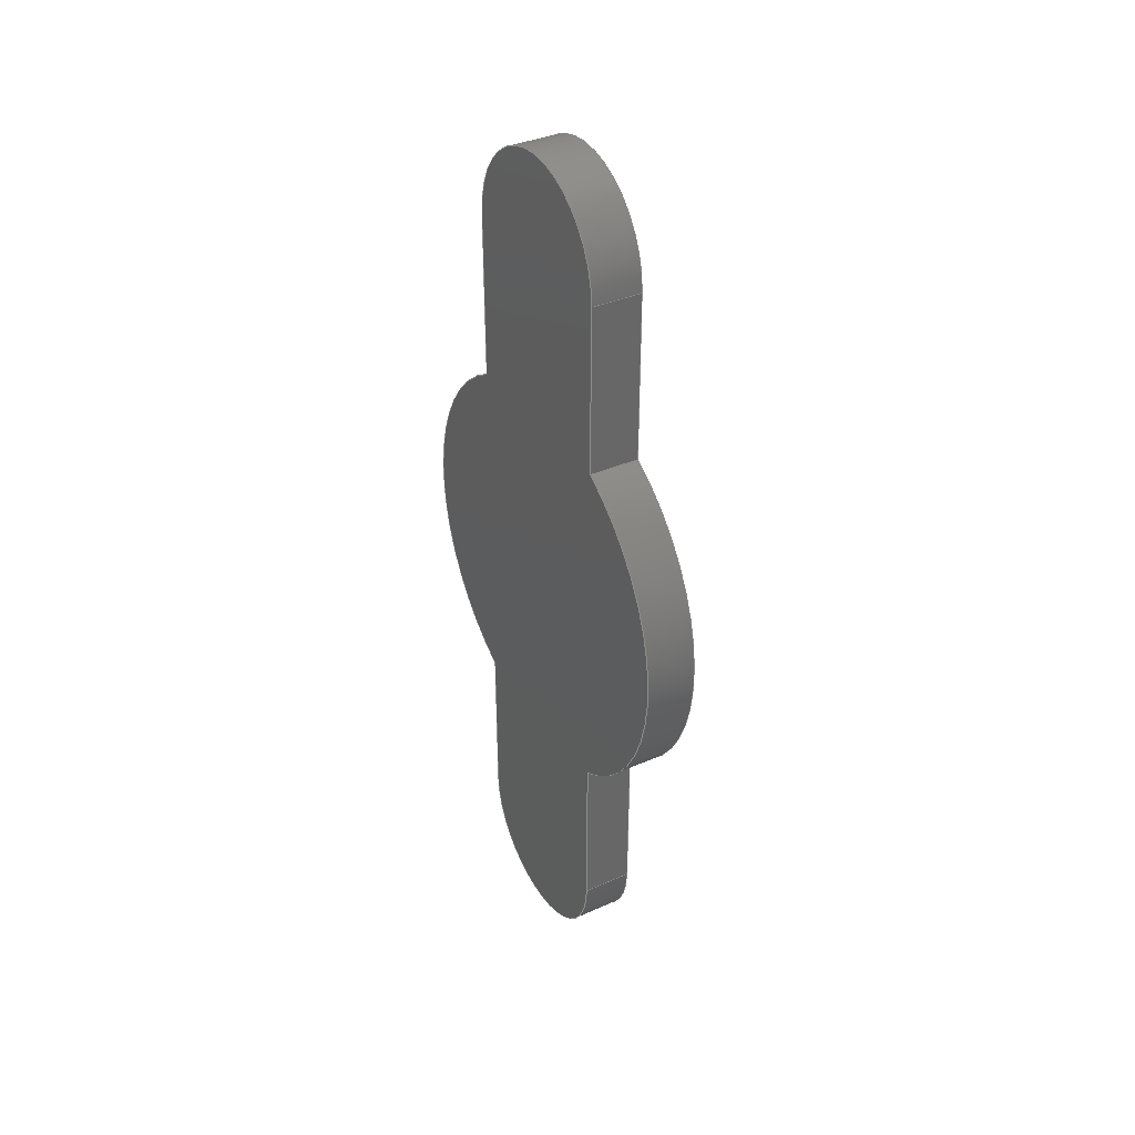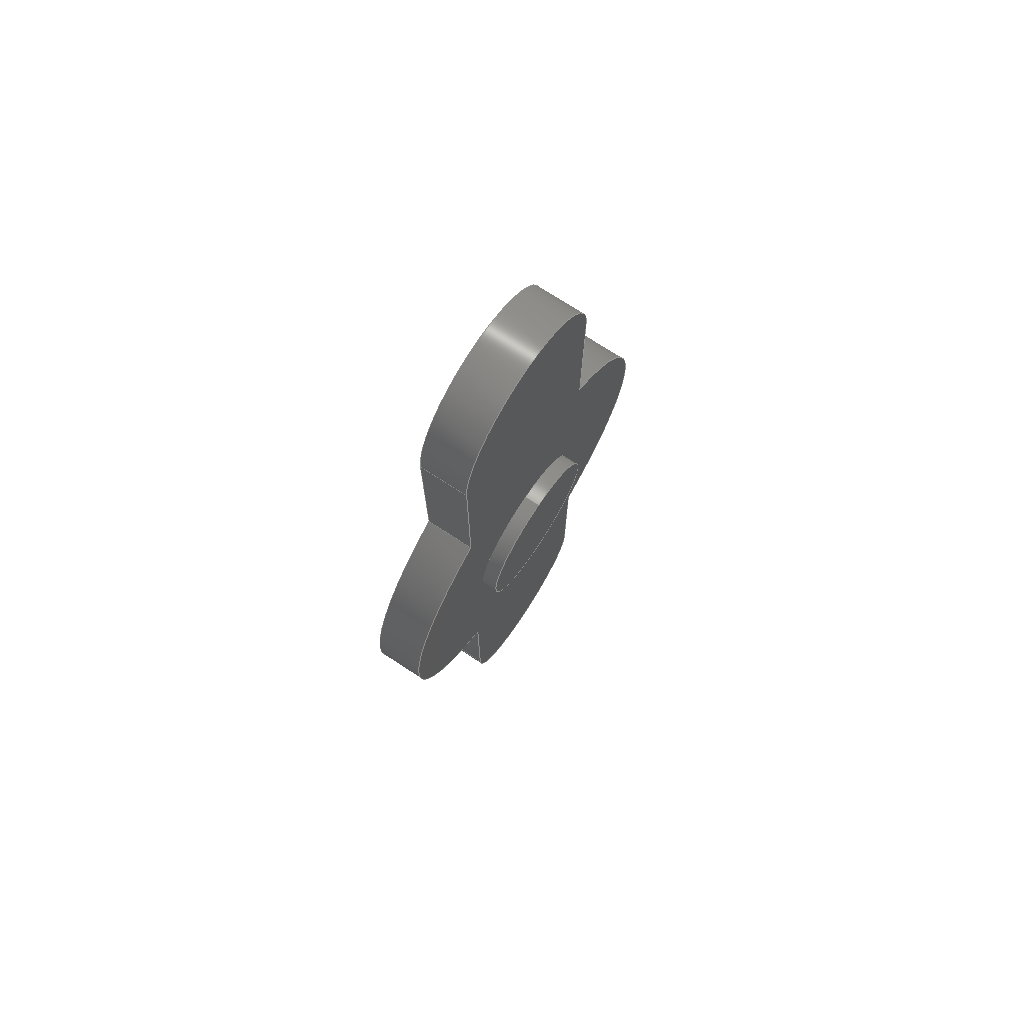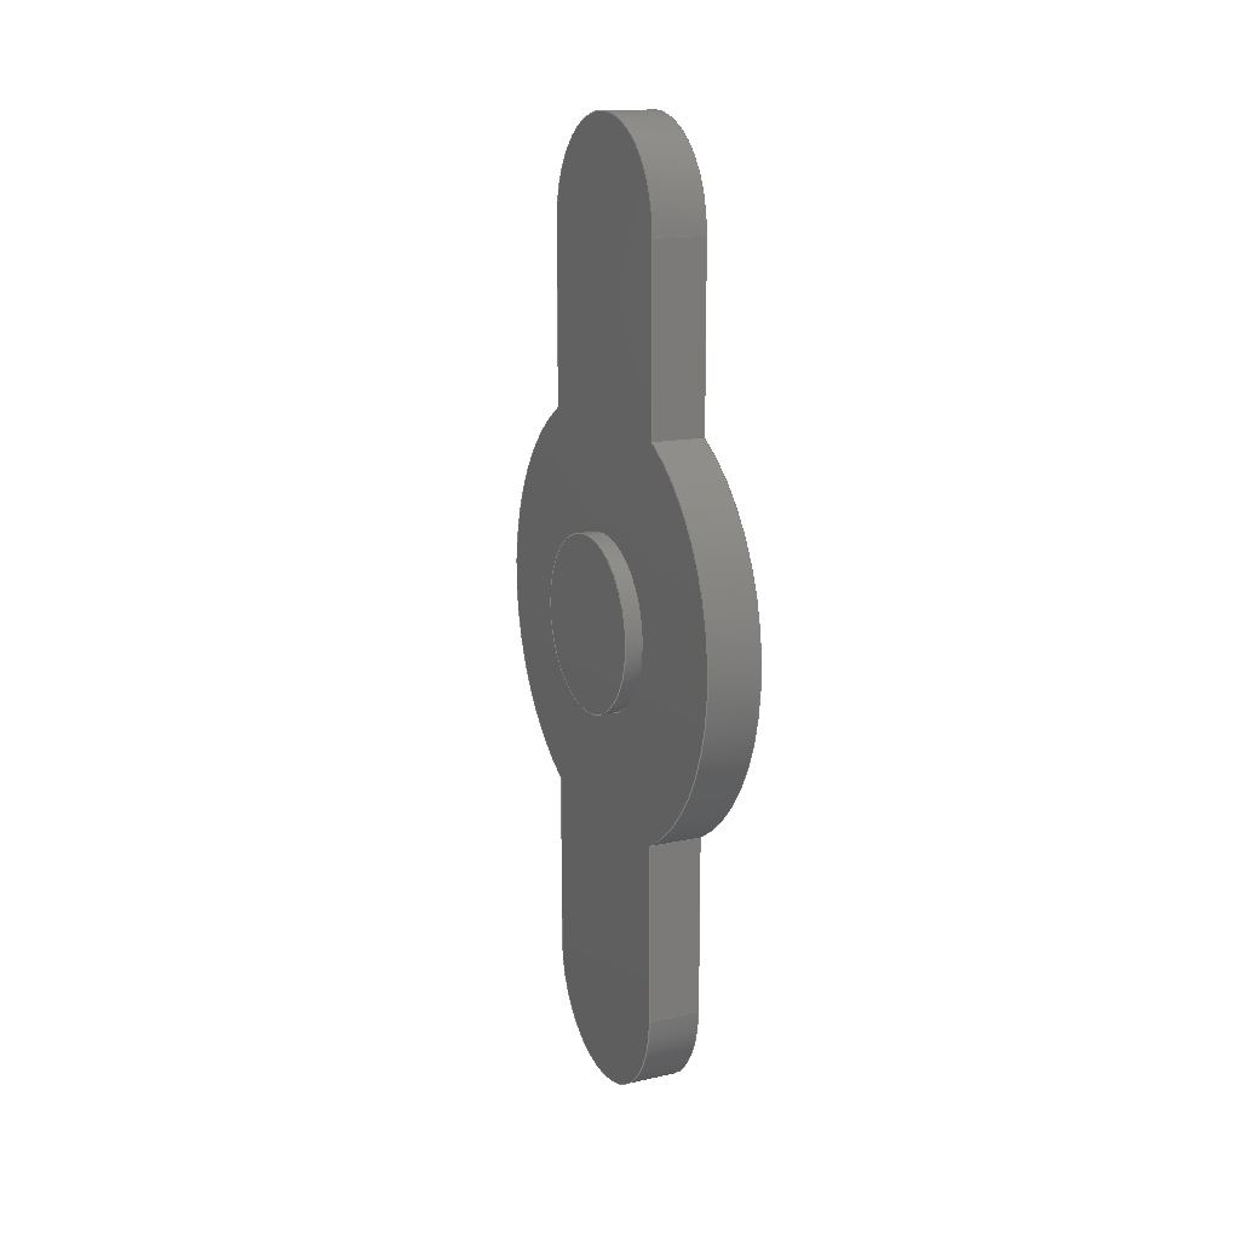
<metadata>
{"format":"step","ext":"step","renderer":"f3d","projection":"perspective","resolution":1024,"background":"white","views":[{"elev":37.0,"azim":-29.6,"up":"+Z"},{"elev":73.0,"azim":33.2,"up":"+Z"},{"elev":15.2,"azim":155.1,"up":"+Z"}]}
</metadata>
<code>
ISO-10303-21;
DATA;
#1=MECHANICAL_DESIGN_GEOMETRIC_PRESENTATION_REPRESENTATION('',(#4),#359);
#2=SHAPE_REPRESENTATION_RELATIONSHIP('SRR','None',#366,#3);
#3=ADVANCED_BREP_SHAPE_REPRESENTATION('',(#5),#358);
#4=STYLED_ITEM('',(#376),#5);
#5=MANIFOLD_SOLID_BREP('Body1',#199);
#6=FACE_BOUND('',#37,.T.);
#7=PLANE('',#216);
#8=PLANE('',#217);
#9=PLANE('',#221);
#10=PLANE('',#225);
#11=PLANE('',#229);
#12=PLANE('',#233);
#13=PLANE('',#234);
#14=FACE_OUTER_BOUND('',#26,.T.);
#15=FACE_OUTER_BOUND('',#27,.T.);
#16=FACE_OUTER_BOUND('',#28,.T.);
#17=FACE_OUTER_BOUND('',#29,.T.);
#18=FACE_OUTER_BOUND('',#30,.T.);
#19=FACE_OUTER_BOUND('',#31,.T.);
#20=FACE_OUTER_BOUND('',#32,.T.);
#21=FACE_OUTER_BOUND('',#33,.T.);
#22=FACE_OUTER_BOUND('',#34,.T.);
#23=FACE_OUTER_BOUND('',#35,.T.);
#24=FACE_OUTER_BOUND('',#36,.T.);
#25=FACE_OUTER_BOUND('',#38,.T.);
#26=EDGE_LOOP('',(#128,#129,#130,#131));
#27=EDGE_LOOP('',(#132));
#28=EDGE_LOOP('',(#133,#134,#135,#136));
#29=EDGE_LOOP('',(#137,#138,#139,#140));
#30=EDGE_LOOP('',(#141,#142,#143,#144));
#31=EDGE_LOOP('',(#145,#146,#147,#148));
#32=EDGE_LOOP('',(#149,#150,#151,#152));
#33=EDGE_LOOP('',(#153,#154,#155,#156));
#34=EDGE_LOOP('',(#157,#158,#159,#160));
#35=EDGE_LOOP('',(#161,#162,#163,#164));
#36=EDGE_LOOP('',(#165,#166,#167,#168,#169,#170,#171,#172));
#37=EDGE_LOOP('',(#173));
#38=EDGE_LOOP('',(#174,#175,#176,#177,#178,#179,#180,#181));
#39=LINE('',#303,#56);
#40=LINE('',#309,#57);
#41=LINE('',#311,#58);
#42=LINE('',#313,#59);
#43=LINE('',#314,#60);
#44=LINE('',#320,#61);
#45=LINE('',#323,#62);
#46=LINE('',#325,#63);
#47=LINE('',#326,#64);
#48=LINE('',#332,#65);
#49=LINE('',#335,#66);
#50=LINE('',#337,#67);
#51=LINE('',#338,#68);
#52=LINE('',#344,#69);
#53=LINE('',#347,#70);
#54=LINE('',#349,#71);
#55=LINE('',#350,#72);
#56=VECTOR('',#241,1);
#57=VECTOR('',#248,1);
#58=VECTOR('',#249,1);
#59=VECTOR('',#250,1);
#60=VECTOR('',#251,1);
#61=VECTOR('',#258,1);
#62=VECTOR('',#261,1);
#63=VECTOR('',#262,1);
#64=VECTOR('',#263,1);
#65=VECTOR('',#270,1);
#66=VECTOR('',#273,1);
#67=VECTOR('',#274,1);
#68=VECTOR('',#275,1);
#69=VECTOR('',#282,1);
#70=VECTOR('',#285,1);
#71=VECTOR('',#286,1);
#72=VECTOR('',#287,1);
#73=CIRCLE('',#214,1);
#74=CIRCLE('',#215,1);
#75=CIRCLE('',#219,2.5);
#76=CIRCLE('',#220,2.5);
#77=CIRCLE('',#223,1.2);
#78=CIRCLE('',#224,1.2);
#79=CIRCLE('',#227,2.5);
#80=CIRCLE('',#228,2.5);
#81=CIRCLE('',#231,1.2);
#82=CIRCLE('',#232,1.2);
#83=VERTEX_POINT('',#300);
#84=VERTEX_POINT('',#302);
#85=VERTEX_POINT('',#307);
#86=VERTEX_POINT('',#308);
#87=VERTEX_POINT('',#310);
#88=VERTEX_POINT('',#312);
#89=VERTEX_POINT('',#316);
#90=VERTEX_POINT('',#318);
#91=VERTEX_POINT('',#322);
#92=VERTEX_POINT('',#324);
#93=VERTEX_POINT('',#328);
#94=VERTEX_POINT('',#330);
#95=VERTEX_POINT('',#334);
#96=VERTEX_POINT('',#336);
#97=VERTEX_POINT('',#340);
#98=VERTEX_POINT('',#342);
#99=VERTEX_POINT('',#346);
#100=VERTEX_POINT('',#348);
#101=EDGE_CURVE('',#83,#83,#73,.T.);
#102=EDGE_CURVE('',#83,#84,#39,.T.);
#103=EDGE_CURVE('',#84,#84,#74,.T.);
#104=EDGE_CURVE('',#85,#86,#40,.T.);
#105=EDGE_CURVE('',#85,#87,#41,.T.);
#106=EDGE_CURVE('',#88,#87,#42,.T.);
#107=EDGE_CURVE('',#86,#88,#43,.T.);
#108=EDGE_CURVE('',#89,#86,#75,.T.);
#109=EDGE_CURVE('',#90,#88,#76,.T.);
#110=EDGE_CURVE('',#89,#90,#44,.T.);
#111=EDGE_CURVE('',#89,#91,#45,.T.);
#112=EDGE_CURVE('',#92,#90,#46,.T.);
#113=EDGE_CURVE('',#91,#92,#47,.T.);
#114=EDGE_CURVE('',#93,#91,#77,.T.);
#115=EDGE_CURVE('',#94,#92,#78,.T.);
#116=EDGE_CURVE('',#93,#94,#48,.T.);
#117=EDGE_CURVE('',#93,#95,#49,.T.);
#118=EDGE_CURVE('',#96,#94,#50,.T.);
#119=EDGE_CURVE('',#95,#96,#51,.T.);
#120=EDGE_CURVE('',#97,#95,#79,.T.);
#121=EDGE_CURVE('',#98,#96,#80,.T.);
#122=EDGE_CURVE('',#97,#98,#52,.T.);
#123=EDGE_CURVE('',#97,#99,#53,.T.);
#124=EDGE_CURVE('',#100,#98,#54,.T.);
#125=EDGE_CURVE('',#99,#100,#55,.T.);
#126=EDGE_CURVE('',#85,#99,#81,.T.);
#127=EDGE_CURVE('',#87,#100,#82,.T.);
#128=ORIENTED_EDGE('',*,*,#101,.F.);
#129=ORIENTED_EDGE('',*,*,#102,.T.);
#130=ORIENTED_EDGE('',*,*,#103,.F.);
#131=ORIENTED_EDGE('',*,*,#102,.F.);
#132=ORIENTED_EDGE('',*,*,#101,.T.);
#133=ORIENTED_EDGE('',*,*,#104,.F.);
#134=ORIENTED_EDGE('',*,*,#105,.T.);
#135=ORIENTED_EDGE('',*,*,#106,.F.);
#136=ORIENTED_EDGE('',*,*,#107,.F.);
#137=ORIENTED_EDGE('',*,*,#108,.T.);
#138=ORIENTED_EDGE('',*,*,#107,.T.);
#139=ORIENTED_EDGE('',*,*,#109,.F.);
#140=ORIENTED_EDGE('',*,*,#110,.F.);
#141=ORIENTED_EDGE('',*,*,#111,.F.);
#142=ORIENTED_EDGE('',*,*,#110,.T.);
#143=ORIENTED_EDGE('',*,*,#112,.F.);
#144=ORIENTED_EDGE('',*,*,#113,.F.);
#145=ORIENTED_EDGE('',*,*,#114,.T.);
#146=ORIENTED_EDGE('',*,*,#113,.T.);
#147=ORIENTED_EDGE('',*,*,#115,.F.);
#148=ORIENTED_EDGE('',*,*,#116,.F.);
#149=ORIENTED_EDGE('',*,*,#117,.F.);
#150=ORIENTED_EDGE('',*,*,#116,.T.);
#151=ORIENTED_EDGE('',*,*,#118,.F.);
#152=ORIENTED_EDGE('',*,*,#119,.F.);
#153=ORIENTED_EDGE('',*,*,#120,.T.);
#154=ORIENTED_EDGE('',*,*,#119,.T.);
#155=ORIENTED_EDGE('',*,*,#121,.F.);
#156=ORIENTED_EDGE('',*,*,#122,.F.);
#157=ORIENTED_EDGE('',*,*,#123,.F.);
#158=ORIENTED_EDGE('',*,*,#122,.T.);
#159=ORIENTED_EDGE('',*,*,#124,.F.);
#160=ORIENTED_EDGE('',*,*,#125,.F.);
#161=ORIENTED_EDGE('',*,*,#126,.T.);
#162=ORIENTED_EDGE('',*,*,#125,.T.);
#163=ORIENTED_EDGE('',*,*,#127,.F.);
#164=ORIENTED_EDGE('',*,*,#105,.F.);
#165=ORIENTED_EDGE('',*,*,#127,.T.);
#166=ORIENTED_EDGE('',*,*,#124,.T.);
#167=ORIENTED_EDGE('',*,*,#121,.T.);
#168=ORIENTED_EDGE('',*,*,#118,.T.);
#169=ORIENTED_EDGE('',*,*,#115,.T.);
#170=ORIENTED_EDGE('',*,*,#112,.T.);
#171=ORIENTED_EDGE('',*,*,#109,.T.);
#172=ORIENTED_EDGE('',*,*,#106,.T.);
#173=ORIENTED_EDGE('',*,*,#103,.T.);
#174=ORIENTED_EDGE('',*,*,#126,.F.);
#175=ORIENTED_EDGE('',*,*,#104,.T.);
#176=ORIENTED_EDGE('',*,*,#108,.F.);
#177=ORIENTED_EDGE('',*,*,#111,.T.);
#178=ORIENTED_EDGE('',*,*,#114,.F.);
#179=ORIENTED_EDGE('',*,*,#117,.T.);
#180=ORIENTED_EDGE('',*,*,#120,.F.);
#181=ORIENTED_EDGE('',*,*,#123,.T.);
#182=CYLINDRICAL_SURFACE('',#213,1);
#183=CYLINDRICAL_SURFACE('',#218,2.5);
#184=CYLINDRICAL_SURFACE('',#222,1.2);
#185=CYLINDRICAL_SURFACE('',#226,2.5);
#186=CYLINDRICAL_SURFACE('',#230,1.2);
#187=ADVANCED_FACE('',(#14),#182,.T.);
#188=ADVANCED_FACE('',(#15),#7,.T.);
#189=ADVANCED_FACE('',(#16),#8,.T.);
#190=ADVANCED_FACE('',(#17),#183,.T.);
#191=ADVANCED_FACE('',(#18),#9,.T.);
#192=ADVANCED_FACE('',(#19),#184,.T.);
#193=ADVANCED_FACE('',(#20),#10,.T.);
#194=ADVANCED_FACE('',(#21),#185,.T.);
#195=ADVANCED_FACE('',(#22),#11,.T.);
#196=ADVANCED_FACE('',(#23),#186,.T.);
#197=ADVANCED_FACE('',(#24,#6),#12,.T.);
#198=ADVANCED_FACE('',(#25),#13,.F.);
#199=CLOSED_SHELL('',(#187,#188,#189,#190,#191,#192,#193,#194,#195,#196,
#197,#198));
#200=DERIVED_UNIT_ELEMENT(#202,1);
#201=DERIVED_UNIT_ELEMENT(#361,3);
#202=(
MASS_UNIT()
NAMED_UNIT(*)
SI_UNIT(.KILO.,.GRAM.)
);
#203=DERIVED_UNIT((#200,#201));
#204=MEASURE_REPRESENTATION_ITEM('density measure',
POSITIVE_RATIO_MEASURE(7850),#203);
#205=PROPERTY_DEFINITION_REPRESENTATION(#210,#207);
#206=PROPERTY_DEFINITION_REPRESENTATION(#211,#208);
#207=REPRESENTATION('material name',(#209),#358);
#208=REPRESENTATION('density',(#204),#358);
#209=DESCRIPTIVE_REPRESENTATION_ITEM('Steel','Steel');
#210=PROPERTY_DEFINITION('material property','material name',#368);
#211=PROPERTY_DEFINITION('material property','density of part',#368);
#212=AXIS2_PLACEMENT_3D('placement',#298,#235,#236);
#213=AXIS2_PLACEMENT_3D('',#299,#237,#238);
#214=AXIS2_PLACEMENT_3D('',#301,#239,#240);
#215=AXIS2_PLACEMENT_3D('',#304,#242,#243);
#216=AXIS2_PLACEMENT_3D('',#305,#244,#245);
#217=AXIS2_PLACEMENT_3D('',#306,#246,#247);
#218=AXIS2_PLACEMENT_3D('',#315,#252,#253);
#219=AXIS2_PLACEMENT_3D('',#317,#254,#255);
#220=AXIS2_PLACEMENT_3D('',#319,#256,#257);
#221=AXIS2_PLACEMENT_3D('',#321,#259,#260);
#222=AXIS2_PLACEMENT_3D('',#327,#264,#265);
#223=AXIS2_PLACEMENT_3D('',#329,#266,#267);
#224=AXIS2_PLACEMENT_3D('',#331,#268,#269);
#225=AXIS2_PLACEMENT_3D('',#333,#271,#272);
#226=AXIS2_PLACEMENT_3D('',#339,#276,#277);
#227=AXIS2_PLACEMENT_3D('',#341,#278,#279);
#228=AXIS2_PLACEMENT_3D('',#343,#280,#281);
#229=AXIS2_PLACEMENT_3D('',#345,#283,#284);
#230=AXIS2_PLACEMENT_3D('',#351,#288,#289);
#231=AXIS2_PLACEMENT_3D('',#352,#290,#291);
#232=AXIS2_PLACEMENT_3D('',#353,#292,#293);
#233=AXIS2_PLACEMENT_3D('',#354,#294,#295);
#234=AXIS2_PLACEMENT_3D('',#355,#296,#297);
#235=DIRECTION('axis',(0,0,1));
#236=DIRECTION('refdir',(1,0,0));
#237=DIRECTION('center_axis',(1,0,0));
#238=DIRECTION('ref_axis',(0,0,-1));
#239=DIRECTION('center_axis',(1,0,0));
#240=DIRECTION('ref_axis',(0,0,-1));
#241=DIRECTION('',(-1,0,0));
#242=DIRECTION('center_axis',(-1,0,0));
#243=DIRECTION('ref_axis',(0,0,-1));
#244=DIRECTION('center_axis',(1,0,0));
#245=DIRECTION('ref_axis',(0,0,-1));
#246=DIRECTION('center_axis',(0,1,0));
#247=DIRECTION('ref_axis',(0,0,1));
#248=DIRECTION('',(0,0,-1));
#249=DIRECTION('',(1,0,0));
#250=DIRECTION('',(0,0,1));
#251=DIRECTION('',(1,0,0));
#252=DIRECTION('center_axis',(1,0,0));
#253=DIRECTION('ref_axis',(0,0.48,-0.8773));
#254=DIRECTION('center_axis',(1,0,0));
#255=DIRECTION('ref_axis',(0,0.48,-0.8773));
#256=DIRECTION('center_axis',(1,0,0));
#257=DIRECTION('ref_axis',(0,0.48,-0.8773));
#258=DIRECTION('',(1,0,0));
#259=DIRECTION('center_axis',(0,1,0));
#260=DIRECTION('ref_axis',(0,0,1));
#261=DIRECTION('',(0,0,-1));
#262=DIRECTION('',(0,0,1));
#263=DIRECTION('',(1,0,0));
#264=DIRECTION('center_axis',(1,0,0));
#265=DIRECTION('ref_axis',(0,-1,1.85e-16));
#266=DIRECTION('center_axis',(1,0,0));
#267=DIRECTION('ref_axis',(0,-1,1.85e-16));
#268=DIRECTION('center_axis',(1,0,0));
#269=DIRECTION('ref_axis',(0,-1,1.85e-16));
#270=DIRECTION('',(1,0,0));
#271=DIRECTION('center_axis',(0,-1,0));
#272=DIRECTION('ref_axis',(0,0,-1));
#273=DIRECTION('',(0,0,1));
#274=DIRECTION('',(0,0,-1));
#275=DIRECTION('',(1,0,0));
#276=DIRECTION('center_axis',(1,0,0));
#277=DIRECTION('ref_axis',(0,-0.48,0.8773));
#278=DIRECTION('center_axis',(1,0,0));
#279=DIRECTION('ref_axis',(0,-0.48,0.8773));
#280=DIRECTION('center_axis',(1,0,0));
#281=DIRECTION('ref_axis',(0,-0.48,0.8773));
#282=DIRECTION('',(1,0,0));
#283=DIRECTION('center_axis',(0,-1,0));
#284=DIRECTION('ref_axis',(0,0,-1));
#285=DIRECTION('',(0,0,1));
#286=DIRECTION('',(0,0,-1));
#287=DIRECTION('',(1,0,0));
#288=DIRECTION('center_axis',(1,0,0));
#289=DIRECTION('ref_axis',(0,1,1.48e-15));
#290=DIRECTION('center_axis',(1,0,0));
#291=DIRECTION('ref_axis',(0,1,1.48e-15));
#292=DIRECTION('center_axis',(1,0,0));
#293=DIRECTION('ref_axis',(0,1,1.48e-15));
#294=DIRECTION('center_axis',(1,0,0));
#295=DIRECTION('ref_axis',(0,0,-1));
#296=DIRECTION('center_axis',(1,0,0));
#297=DIRECTION('ref_axis',(0,0,-1));
#298=CARTESIAN_POINT('',(0,0,0));
#299=CARTESIAN_POINT('Origin',(0.6,3.571,3.86));
#300=CARTESIAN_POINT('',(0.8,3.571,4.86));
#301=CARTESIAN_POINT('Origin',(0.8,3.571,3.86));
#302=CARTESIAN_POINT('',(0.6,3.571,4.86));
#303=CARTESIAN_POINT('',(0.6,3.571,4.86));
#304=CARTESIAN_POINT('Origin',(0.6,3.571,3.86));
#305=CARTESIAN_POINT('Origin',(0.8,3.571,3.86));
#306=CARTESIAN_POINT('Origin',(0,4.771,6.053));
#307=CARTESIAN_POINT('',(0,4.771,8.11));
#308=CARTESIAN_POINT('',(0,4.771,6.053));
#309=CARTESIAN_POINT('',(0,4.771,8.11));
#310=CARTESIAN_POINT('',(0.6,4.771,8.11));
#311=CARTESIAN_POINT('',(0,4.771,8.11));
#312=CARTESIAN_POINT('',(0.6,4.771,6.053));
#313=CARTESIAN_POINT('',(0.6,4.771,8.11));
#314=CARTESIAN_POINT('',(0,4.771,6.053));
#315=CARTESIAN_POINT('Origin',(0,3.571,3.86));
#316=CARTESIAN_POINT('',(0,4.771,1.667));
#317=CARTESIAN_POINT('Origin',(0,3.571,3.86));
#318=CARTESIAN_POINT('',(0.6,4.771,1.667));
#319=CARTESIAN_POINT('Origin',(0.6,3.571,3.86));
#320=CARTESIAN_POINT('',(0,4.771,1.667));
#321=CARTESIAN_POINT('Origin',(0,4.771,-0.3898));
#322=CARTESIAN_POINT('',(0,4.771,-0.3898));
#323=CARTESIAN_POINT('',(0,4.771,1.667));
#324=CARTESIAN_POINT('',(0.6,4.771,-0.3898));
#325=CARTESIAN_POINT('',(0.6,4.771,1.667));
#326=CARTESIAN_POINT('',(0,4.771,-0.3898));
#327=CARTESIAN_POINT('Origin',(0,3.571,-0.3898));
#328=CARTESIAN_POINT('',(0,2.371,-0.3898));
#329=CARTESIAN_POINT('Origin',(0,3.571,-0.3898));
#330=CARTESIAN_POINT('',(0.6,2.371,-0.3898));
#331=CARTESIAN_POINT('Origin',(0.6,3.571,-0.3898));
#332=CARTESIAN_POINT('',(0,2.371,-0.3898));
#333=CARTESIAN_POINT('Origin',(0,2.371,1.667));
#334=CARTESIAN_POINT('',(0,2.371,1.667));
#335=CARTESIAN_POINT('',(0,2.371,-0.3898));
#336=CARTESIAN_POINT('',(0.6,2.371,1.667));
#337=CARTESIAN_POINT('',(0.6,2.371,-0.3898));
#338=CARTESIAN_POINT('',(0,2.371,1.667));
#339=CARTESIAN_POINT('Origin',(0,3.571,3.86));
#340=CARTESIAN_POINT('',(0,2.371,6.053));
#341=CARTESIAN_POINT('Origin',(0,3.571,3.86));
#342=CARTESIAN_POINT('',(0.6,2.371,6.053));
#343=CARTESIAN_POINT('Origin',(0.6,3.571,3.86));
#344=CARTESIAN_POINT('',(0,2.371,6.053));
#345=CARTESIAN_POINT('Origin',(0,2.371,8.11));
#346=CARTESIAN_POINT('',(0,2.371,8.11));
#347=CARTESIAN_POINT('',(0,2.371,6.053));
#348=CARTESIAN_POINT('',(0.6,2.371,8.11));
#349=CARTESIAN_POINT('',(0.6,2.371,6.053));
#350=CARTESIAN_POINT('',(0,2.371,8.11));
#351=CARTESIAN_POINT('Origin',(0,3.571,8.11));
#352=CARTESIAN_POINT('Origin',(0,3.571,8.11));
#353=CARTESIAN_POINT('Origin',(0.6,3.571,8.11));
#354=CARTESIAN_POINT('Origin',(0.6,3.571,3.86));
#355=CARTESIAN_POINT('Origin',(0,3.571,3.86));
#356=UNCERTAINTY_MEASURE_WITH_UNIT(LENGTH_MEASURE(0.001),#360,
'DISTANCE_ACCURACY_VALUE',
'Maximum model space distance between geometric entities at asserted c
onnectivities');
#357=UNCERTAINTY_MEASURE_WITH_UNIT(LENGTH_MEASURE(0.001),#360,
'DISTANCE_ACCURACY_VALUE',
'Maximum model space distance between geometric entities at asserted c
onnectivities');
#358=(
GEOMETRIC_REPRESENTATION_CONTEXT(3)
GLOBAL_UNCERTAINTY_ASSIGNED_CONTEXT((#356))
GLOBAL_UNIT_ASSIGNED_CONTEXT((#360,#362,#363))
REPRESENTATION_CONTEXT('','3D')
);
#359=(
GEOMETRIC_REPRESENTATION_CONTEXT(3)
GLOBAL_UNCERTAINTY_ASSIGNED_CONTEXT((#357))
GLOBAL_UNIT_ASSIGNED_CONTEXT((#360,#362,#363))
REPRESENTATION_CONTEXT('','3D')
);
#360=(
LENGTH_UNIT()
NAMED_UNIT(*)
SI_UNIT(.CENTI.,.METRE.)
);
#361=(
LENGTH_UNIT()
NAMED_UNIT(*)
SI_UNIT($,.METRE.)
);
#362=(
NAMED_UNIT(*)
PLANE_ANGLE_UNIT()
SI_UNIT($,.RADIAN.)
);
#363=(
NAMED_UNIT(*)
SI_UNIT($,.STERADIAN.)
SOLID_ANGLE_UNIT()
);
#364=SHAPE_DEFINITION_REPRESENTATION(#365,#366);
#365=PRODUCT_DEFINITION_SHAPE('',$,#368);
#366=SHAPE_REPRESENTATION('',(#212),#358);
#367=PRODUCT_DEFINITION_CONTEXT('part definition',#372,'design');
#368=PRODUCT_DEFINITION('TOP SUPPORT BRACKET','TOP SUPPORT BRACKET v1',
#369,#367);
#369=PRODUCT_DEFINITION_FORMATION('',$,#374);
#370=PRODUCT_RELATED_PRODUCT_CATEGORY('TOP SUPPORT BRACKET v1',
'TOP SUPPORT BRACKET v1',(#374));
#371=APPLICATION_PROTOCOL_DEFINITION('international standard',
'automotive_design',2009,#372);
#372=APPLICATION_CONTEXT(
'Core Data for Automotive Mechanical Design Process');
#373=PRODUCT_CONTEXT('part definition',#372,'mechanical');
#374=PRODUCT('TOP SUPPORT BRACKET','TOP SUPPORT BRACKET v1',$,(#373));
#375=PRESENTATION_STYLE_ASSIGNMENT((#377));
#376=PRESENTATION_STYLE_ASSIGNMENT((#378));
#377=SURFACE_STYLE_USAGE(.BOTH.,#379);
#378=SURFACE_STYLE_USAGE(.BOTH.,#380);
#379=SURFACE_SIDE_STYLE('',(#381));
#380=SURFACE_SIDE_STYLE('',(#382));
#381=SURFACE_STYLE_FILL_AREA(#383);
#382=SURFACE_STYLE_FILL_AREA(#384);
#383=FILL_AREA_STYLE('Steel - Satin',(#385));
#384=FILL_AREA_STYLE('Paint - Metal Flake (Silver)',(#386));
#385=FILL_AREA_STYLE_COLOUR('Steel - Satin',#387);
#386=FILL_AREA_STYLE_COLOUR('Paint - Metal Flake (Silver)',#388);
#387=COLOUR_RGB('Steel - Satin',0.6275,0.6275,0.6275);
#388=COLOUR_RGB('Paint - Metal Flake (Silver)',0.9843,0.9804,
0.9608);
ENDSEC;
END-ISO-10303-21;

</code>
